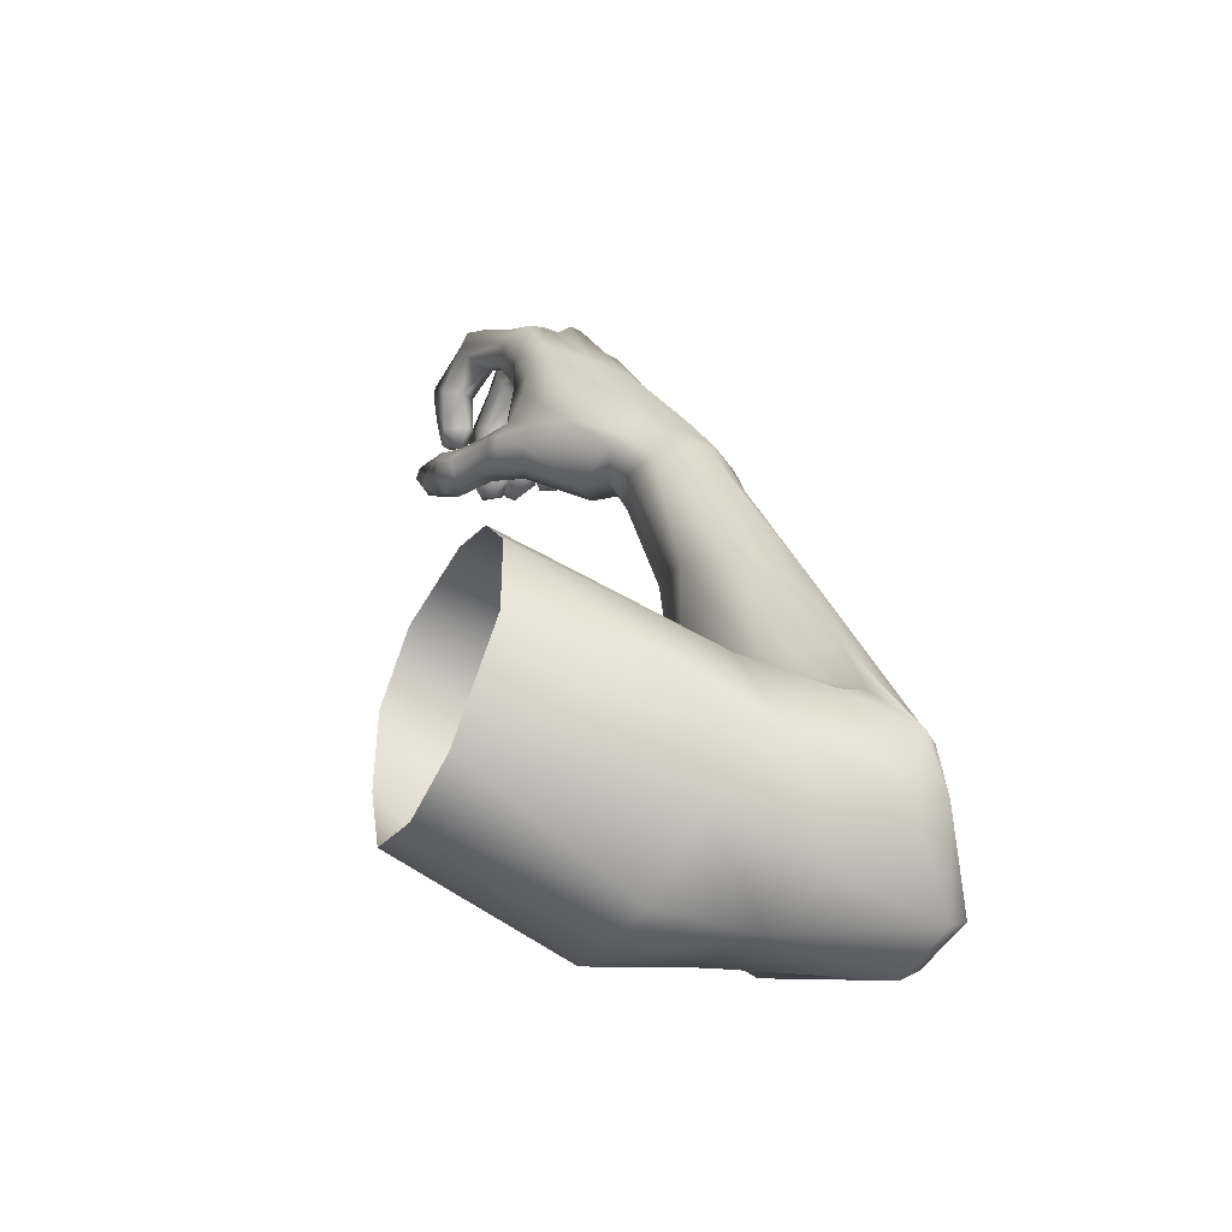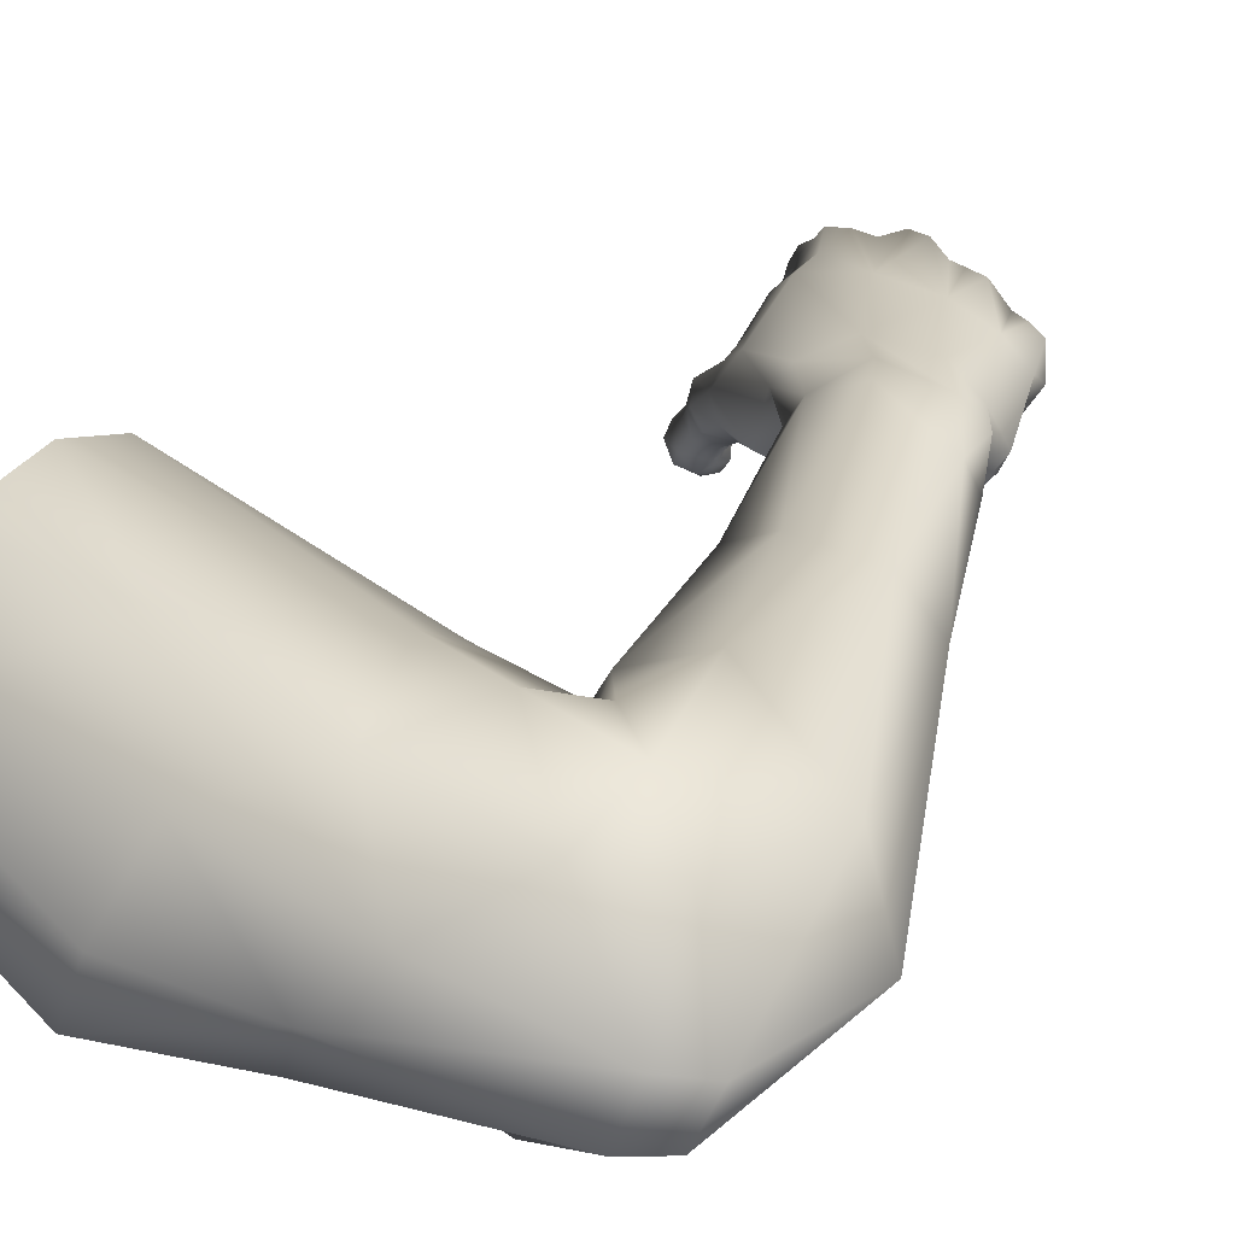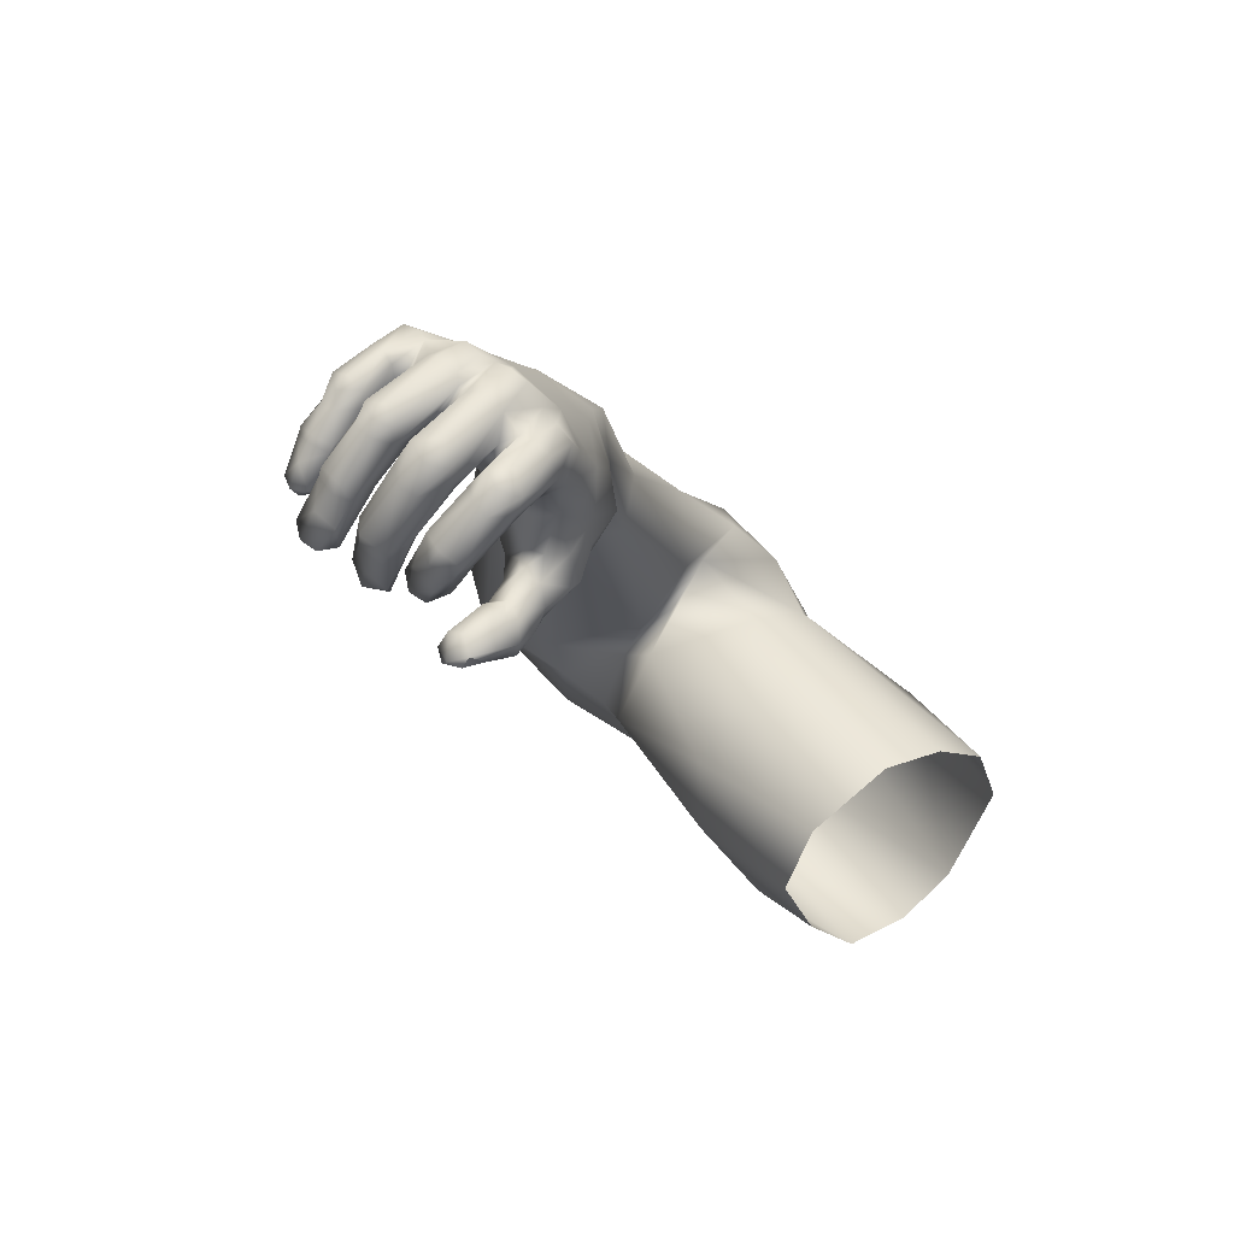
<metadata>
{"format":"obj","ext":"obj","renderer":"f3d","projection":"perspective","resolution":1024,"background":"white","views":[{"elev":-36.8,"azim":-32.6,"up":"+Y"},{"elev":56.5,"azim":27.9,"up":"+Z"},{"elev":58.5,"azim":-129.2,"up":"+Y"}]}
</metadata>
<code>
v  5.475 -10.61 10.8
v  5.432 -10.16 12.37
v  8.076 -10.45 11.79
v  8.325 -14.81 14.44
v  4.654 -14.88 13.81
v  8.037 -15.98 13.4
v  4.671 -15.41 12.77
v  4.812 -15.14 11.56
v  7.756 -16.33 12.05
v  6.611 -14.8 10.82
v  5.092 -13.66 10.7
v  5.024 -11.54 14.4
v  4.801 -13.1 14.78
v  7.32 -13.18 15.09
v  10.27 -10.28 11.05
v  10.7 -10.25 12.44
v  10.47 -7.273 10.77
v  5.235 -10.6 13.51
v  9.224 -11.59 13.96
v  9.366 -10.88 12.89
v  7.913 -11.21 10.38
v  10.18 -11.32 11.16
v  10.86 -11.77 12.23
v  10.98 -12.45 11.21
v  5.372 -11.85 10.18
v  7.382 -12.42 10.01
v  11.9 -14.61 10.56
v  11.63 -12.95 10.28
v  13.04 -14.01 10.32
v  12.98 -12.9 14.13
v  11.91 -13.47 14.49
v  13.36 -14.63 13.44
v  10.84 -14.86 14.03
v  13.23 -7.082 10.44
v  14.74 -11.63 11.53
v  14.24 -11.43 10.07
v  14.03 -14.17 13.06
v  13.89 -10.89 12.87
v  9.671 -13.49 14.79
v  11.45 -11.56 14.23
v  10.63 -12.05 14.56
v  12.18 -12.23 14.63
v  10.14 -15.66 13.2
v  9.959 -15.66 11.97
v  13.24 -15.08 12.33
v  12.6 -11.33 9.295
v  11.69 -6.873 9.006
v  9.935 -14.53 11.09
v  11.18 -10.85 9.825
v  10.8 -6.919 9.638
v  10.99 -4.424 10.77
v  12.55 -7.191 11.57
v  12.25 -4.58 10.26
v  10.99 -11.07 13.07
v  10.89 -13.5 10.66
v  8.747 -3.081 7.416
v  8.89 -3.036 7.52
v  8.947 -3.446 7.259
v  9.306 -3.487 7.569
v  8.695 -3.003 7.827
v  8.55 -3.168 8.186
v  8.638 -2.643 8.483
v  8.695 -2.2 8.068
v  8.797 -3.105 8.861
v  8.927 -2.13 8.999
v  8.666 -2.258 8.597
v  8.689 -3.548 8.719
v  10.7 -1.905 7.58
v  10.35 -1.217 7.176
v  11.45 -1.545 7.143
v  10.9 -1.134 7.204
v  11.13 -1.011 7.179
v  11.25 -1.143 7.096
v  10.3 -1.088 7.203
v  11.91 -1.425 7.291
v  11.76 -1.124 7.011
v  11.54 -1.11 6.597
v  11.26 -1.15 6.666
v  11.08 -1.301 6.144
v  10.76 -3.392 8.318
v  11.76 -2.925 7.628
v  10.08 -4.547 9.131
v  10.19 -4.429 8.4
v  10.67 -4.257 8.643
v  11.41 -1.853 7.344
v  11.96 -1.87 7.556
v  12.19 -3.681 8.484
v  11.87 -3.786 8.305
v  12.13 -2.889 7.815
v  11.85 -4.055 8.773
v  11.23 -4.234 8.586
v  8.925 -2.269 7.786
v  8.842 -1.76 7.758
v  9.437 -2.002 7.673
v  10.85 -0.8904 6.601
v  10.51 -1.325 6.139
v  10.79 -1.157 5.904
v  10.57 -1.028 6.712
v  10.46 -1.804 5.759
v  10.13 -1.232 6.069
v  9.973 -1.838 5.258
v  10.43 -2.087 5.181
v  10.75 -1.703 5.393
v  11.03 -1.648 5.689
v  10.73 -1.546 5.433
v  10.94 -1.681 5.274
v  11.25 -1.602 5.359
v  11.02 -0.9853 6.689
v  10.88 -1.123 6.043
v  11.39 -1.278 6.044
v  8.901 -0.7105 6.928
v  8.629 -0.9715 7.035
v  8.529 -1.146 6.394
v  8.856 -0.9624 6.204
v  8.807 -1.689 6.179
v  8.377 -1.806 6.003
v  8.812 -1.997 5.872
v  9.431 -0.9911 7.295
v  9.192 -0.8553 6.77
v  9.461 -1.066 6.817
v  9.909 -0.925 6.68
v  9.622 -1.45 6.197
v  9.882 -1.333 5.953
v  9.265 -1.436 6.137
v  9.131 -1.355 5.908
v  9.445 -2.192 5.975
v  9.907 -2.206 5.858
v  9.993 -2.401 5.479
v  12.35 -3.172 8.75
v  12.13 -3.755 9.192
v  12.05 -1.244 7.607
v  12.02 -3.308 9.621
v  11.99 -1.556 8.155
v  9.992 -0.8154 7.213
v  10.11 -0.424 7.667
v  10.11 -1.824 4.969
v  10.66 -1.737 5.026
v  10.97 -0.4623 7.646
v  11.23 -0.5003 7.786
v  11.02 -0.849 7.301
v  10.81 -0.3427 6.476
v  10.89 -0.5872 6.505
v  10.65 -0.4479 6.142
v  10.64 -0.9034 5.547
v  10.25 -0.944 6.773
v  10.13 -0.6304 6.452
v  10.06 -0.9893 5.737
v  10.04 -1.109 5.605
v  10.04 -1.491 5.277
v  10.24 -1.026 5.439
v  10.41 -1.392 5.203
v  10.63 -1.063 5.467
v  10.23 -0.3573 6.48
v  10.32 -0.4757 6.212
v  10.4 -0.3352 7.733
v  10.53 -0.2507 6.605
v  10.78 -0.314 7.702
v  10.4 -1.813 4.899
v  11.74 -0.6602 7.251
v  11.66 -0.6071 6.507
v  11.64 -0.8913 6.448
v  11.43 -0.7582 6.122
v  11.45 -1.002 5.763
v  11.41 -1.076 5.691
v  11.19 -1.435 5.245
v  11.27 -0.6417 7.234
v  11.08 -0.5208 6.614
v  10.97 -0.7787 6.579
v  10.84 -1.027 5.81
v  11.05 -1.138 5.424
v  10.73 -1.384 5.328
v  11.12 -0.9369 5.655
v  11.14 -0.8543 5.742
v  11.15 -0.693 6.177
v  10.86 -0.9652 5.886
v  11.5 -0.5456 7.256
v  11.38 -0.4433 6.571
v  10.95 -1.425 5.166
v  9.132 -0.9917 7.336
v  9.335 -0.7673 7.617
v  8.759 -0.1241 6.98
v  9.206 -0.663 7.884
v  8.825 -0.3771 6.738
v  8.817 -0.7899 5.974
v  8.819 -1.369 5.702
v  8.809 -0.92 5.879
v  9.044 -1.743 5.702
v  8.774 -1.828 5.561
v  8.608 -1.251 7.563
v  8.525 -1.064 7.997
v  8.233 -0.824 7.054
v  8.177 -0.3193 7.137
v  8.136 -0.5396 6.993
v  8.178 -1.15 6.263
v  8.166 -1.087 5.926
v  8.475 -0.9593 5.744
v  8.382 -1.502 5.713
v  8.427 -0.7037 5.895
v  8.575 -0.3272 6.596
v  8.404 -0.1698 6.889
v  8.515 -0.1784 7.293
v  8.972 -0.5463 7.898
v  8.655 -0.6539 7.99
v  8.529 -1.924 5.671
v  9.695 -2.594 5.6
v  9.313 -2.509 5.58
v  9.646 -2.53 5.327
v  9.965 -0.6217 6.575
v  9.793 -0.1784 6.492
v  9.803 -0.4668 6.21
v  9.88 -1.285 5.596
v  9.91 -2.196 5.393
v  9.864 -1.403 5.55
v  9.478 -0.3616 7.83
v  9.102 -0.5951 6.675
v  9.128 -0.2847 6.654
v  9.222 -1.59 5.454
v  9.28 -2.363 5.516
v  9.63 -1.533 5.369
v  9.547 -2.078 5.373
v  9.611 -1.226 5.391
v  9.527 -0.5264 6.04
v  9.178 -1.322 5.504
v  9.228 -0.5814 6.136
v  9.392 -0.2032 6.404
v  9.474 -0.0989 6.83
v  9.909 -0.254 7.746
v  8.644 -1.563 8.199
v  10.23 -0.394 7.635
v  9.423 -0.7352 8.46
v  9.69 -0.3946 8.41
v  9.971 -0.3242 8.337
v  10.34 -0.5543 8.341
v  10.85 -0.4863 8.212
v  10.54 -0.4708 8.219
v  11.47 -1.529 8.62
v  11.53 -0.6476 7.898
v  11.8 -0.7404 7.824
v  8.759 -0.8745 8.439
v  9.073 -0.7311 8.424
v  9.046 -3.819 9.465
v  9.829 -4.04 9.963
v  10.34 -3.295 9.964
v  9.812 -1.731 9.059
v  10.27 -4.668 10.32
v  10.75 -3.842 10.37
v  8.784 -3.781 7.247
v  8.633 -3.085 6.66
v  8.737 -3.337 6.836
v  8.762 -3.402 6.513
v  8.306 -3.599 8.179
v  8.903 -4.082 8.163
v  8.681 -4.043 7.833
v  9.126 -3.971 7.816
v  8.502 -2.931 5.952
v  8.503 -3.136 5.753
v  8.039 -2.977 6.587
v  8.332 -2.98 6.773
v  8.258 -2.792 6.051
v  7.96 -2.895 5.91
v  8.251 -3.514 7.982
v  8.181 -3.412 7.437
v  8.211 -3.683 7.408
v  8.341 -3.817 7.829
v  8.415 -3.844 7.32
v  8.605 -3.966 7.67
v  11.24 -7.34 11.64
v  10.08 -4.84 9.797
v  12.52 -4.518 9.568
v  10.4 -5.12 9.256
v  8.087 -3.3 5.883
v  7.963 -3.056 5.779
v  8.296 -3.227 5.662
v  7.933 -3.275 6.184
v  8.384 -3.482 6.025
v  8.155 -3.012 5.655
v  9.682 -4.392 9.8
v  8.667 -3.898 8.495
v  9.637 -4.675 8.842
v  11.76 -3.651 10.09
v  12.31 -3.849 9.9
v  8.662 -3.725 6.833
v  8.455 -3.085 6.976
v  12.77 -6.85 9.494
v  8.419 -3.901 8.024
v  11.82 -9.91 13.2
v  9.968 -12.36 10.24
v  11.65 -4.83 8.798
v  11.35 -3.047 9.824
v  10.73 -1.555 8.93
v  13.83 -14.63 12.1
v  10.18 -3.565 7.933
v  8.116 -0.9233 6.039
v  8.171 -3.17 7.08
v  8.403 -3.109 7.526
v  8.239 -3.854 6.907
v  7.905 -3.593 6.669
v  8.167 -3.821 6.554
v  8.484 -3.775 6.499
v  7.986 -3.531 7.043
v  7.888 -3.322 6.738
v  8.286 -0.4391 6.612
v  10.51 -0.3201 6.344
v  10.27 -0.8491 5.55
v  8.835 -2.732 7.58
v  8.962 -1.514 8.728
v  8.693 -3.614 6.686
v  8.116 -3.107 6.902
v  7.954 -3.488 6.427
v  8.229 -3.679 6.339
v  11.35 -0.5483 6.335
v  9.024 -1.558 5.976
g viewflashlight002
f 3 1 2
f 6 4 5
f 9 7 8
f 10 9 8
f 10 8 11
f 14 12 13
f 17 15 16
f 20 18 19
f 20 2 18
f 3 2 20
f 21 1 3
f 22 21 3
f 24 22 23
f 21 25 1
f 26 25 21
f 29 27 28
f 32 30 31
f 32 31 33
f 36 34 35
f 38 30 37
f 39 19 14
f 42 40 41
f 37 30 32
f 43 33 4
f 45 43 44
f 47 36 46
f 46 36 29
f 45 32 43
f 32 33 43
f 48 44 10
f 47 49 50
f 50 49 15
f 53 51 52
f 15 23 16
f 50 15 17
f 16 23 54
f 16 54 40
f 28 55 24
f 49 28 24
f 49 24 15
f 15 24 23
f 4 39 14
f 43 4 6
f 43 6 9
f 44 43 9
f 33 39 4
f 33 31 39
f 58 56 57
f 59 58 57
f 57 56 60
f 63 61 62
f 63 60 61
f 66 64 65
f 62 64 66
f 62 61 64
f 61 67 64
f 70 68 69
f 73 71 72
f 71 69 74
f 76 75 70
f 79 77 78
f 81 80 68
f 84 82 83
f 85 81 68
f 70 86 85
f 89 87 88
f 89 88 81
f 81 88 80
f 88 90 91
f 86 89 81
f 70 85 68
f 94 92 93
f 97 95 96
f 96 95 98
f 101 99 100
f 102 99 101
f 99 96 100
f 103 97 99
f 102 103 99
f 99 97 96
f 106 104 105
f 106 107 104
f 79 108 109
f 79 78 108
f 107 110 104
f 104 110 79
f 113 111 112
f 114 111 113
f 117 115 116
f 115 114 113
f 120 118 119
f 123 121 122
f 122 120 124
f 124 120 119
f 122 121 120
f 126 124 125
f 126 122 124
f 127 122 126
f 127 123 122
f 128 123 127
f 87 129 130
f 87 130 90
f 75 131 86
f 75 86 70
f 133 132 129
f 74 134 135
f 102 101 136
f 137 103 102
f 140 138 139
f 142 141 138
f 142 138 140
f 142 140 95
f 144 143 142
f 97 142 95
f 144 142 97
f 137 97 103
f 100 145 146
f 147 100 146
f 101 148 149
f 101 100 148
f 136 101 149
f 151 149 150
f 149 148 150
f 151 150 152
f 154 146 153
f 156 153 155
f 156 155 157
f 137 102 158
f 158 102 136
f 160 159 76
f 161 160 76
f 161 76 77
f 162 160 161
f 110 161 77
f 163 161 110
f 163 162 161
f 107 164 110
f 165 164 107
f 72 139 166
f 168 166 167
f 168 72 166
f 171 169 170
f 171 109 169
f 171 105 109
f 165 170 164
f 170 172 164
f 170 169 172
f 163 173 162
f 173 174 162
f 173 175 174
f 175 168 174
f 174 168 167
f 177 176 159
f 167 166 176
f 176 166 139
f 165 106 178
f 165 107 106
f 118 179 180
f 183 181 182
f 184 183 111
f 184 111 114
f 187 185 186
f 187 188 185
f 191 189 190
f 193 190 192
f 191 190 193
f 116 194 195
f 185 196 186
f 185 197 196
f 197 116 195
f 197 195 196
f 184 198 199
f 184 199 183
f 183 199 181
f 199 200 181
f 181 200 201
f 200 192 201
f 181 202 182
f 181 201 202
f 201 203 202
f 201 192 203
f 192 190 203
f 187 117 188
f 188 117 204
f 117 116 204
f 207 205 206
f 128 205 207
f 128 127 205
f 208 135 134
f 208 134 121
f 208 209 135
f 211 210 208
f 128 212 213
f 128 213 123
f 215 180 214
f 215 214 216
f 125 119 215
f 125 124 119
f 218 125 217
f 206 125 218
f 206 126 125
f 212 219 213
f 212 220 219
f 220 217 219
f 220 218 217
f 211 221 210
f 221 222 210
f 221 223 222
f 223 224 222
f 210 222 209
f 222 225 209
f 222 224 225
f 224 215 216
f 224 216 225
f 225 216 226
f 209 227 135
f 209 226 227
f 226 214 227
f 226 216 214
f 128 207 212
f 207 206 218
f 76 159 131
f 76 131 75
f 160 177 159
f 177 167 176
f 143 141 142
f 210 209 208
f 209 225 226
f 131 133 86
f 129 132 130
f 189 93 228
f 180 182 214
f 179 182 180
f 74 135 229
f 214 230 231
f 227 214 231
f 227 231 232
f 227 232 233
f 135 227 233
f 138 234 139
f 157 235 234
f 157 155 235
f 138 157 234
f 229 135 233
f 237 139 236
f 176 139 237
f 176 237 238
f 159 176 238
f 238 237 236
f 203 239 240
f 202 203 240
f 182 202 230
f 202 240 230
f 203 190 239
f 214 182 230
f 159 238 131
f 131 238 133
f 190 228 239
f 189 228 190
f 238 236 133
f 65 241 242
f 65 242 243
f 231 230 244
f 246 245 51
f 243 242 246
f 246 242 245
f 59 247 58
f 250 248 249
f 61 251 67
f 254 252 253
f 256 255 250
f 259 257 258
f 259 260 257
f 263 261 262
f 263 264 261
f 265 264 263
f 265 266 264
f 86 81 85
f 245 267 51
f 245 17 267
f 268 17 245
f 269 53 34
f 270 50 268
f 50 17 268
f 273 271 272
f 272 271 274
f 275 274 271
f 273 275 271
f 259 258 248
f 255 259 248
f 255 248 250
f 276 272 260
f 273 272 276
f 276 260 259
f 256 273 276
f 278 277 241
f 252 279 278
f 251 278 67
f 278 241 67
f 268 245 277
f 277 245 242
f 277 242 241
f 281 280 53
f 83 279 254
f 254 279 252
f 249 56 58
f 249 58 282
f 282 58 247
f 249 283 56
f 269 281 53
f 90 130 269
f 139 234 236
f 284 34 36
f 269 34 284
f 51 267 52
f 253 252 285
f 68 80 94
f 93 63 228
f 258 257 283
f 244 65 243
f 230 240 244
f 52 267 286
f 26 11 25
f 26 10 11
f 287 26 21
f 287 21 22
f 44 9 10
f 22 54 23
f 22 3 20
f 22 20 54
f 4 14 5
f 5 14 13
f 19 18 12
f 19 12 14
f 9 6 7
f 6 5 7
f 24 287 22
f 55 287 24
f 90 288 91
f 285 278 251
f 252 278 285
f 16 40 286
f 286 40 42
f 267 16 286
f 17 16 267
f 35 38 37
f 52 286 38
f 47 284 36
f 47 46 49
f 53 52 34
f 290 243 289
f 290 244 243
f 65 64 241
f 64 67 241
f 132 280 281
f 132 289 280
f 236 290 289
f 236 289 132
f 87 90 88
f 90 269 288
f 30 42 31
f 38 42 30
f 38 286 42
f 46 28 49
f 46 29 28
f 54 20 19
f 34 52 38
f 34 38 35
f 54 41 40
f 54 19 41
f 28 27 55
f 36 291 29
f 36 35 291
f 35 37 291
f 31 42 41
f 41 19 39
f 31 41 39
f 233 232 290
f 235 233 290
f 234 235 290
f 234 290 236
f 133 236 132
f 89 129 87
f 279 277 278
f 83 82 279
f 82 277 279
f 93 92 63
f 27 45 48
f 45 44 48
f 27 48 55
f 282 247 265
f 247 266 265
f 80 292 94
f 82 270 268
f 82 268 277
f 91 288 270
f 91 270 84
f 84 270 82
f 288 47 270
f 47 50 270
f 288 269 284
f 288 284 47
f 88 91 80
f 80 91 84
f 232 244 290
f 232 231 244
f 74 69 134
f 63 66 228
f 63 62 66
f 110 77 79
f 115 113 116
f 116 113 194
f 94 292 59
f 292 83 254
f 204 116 197
f 188 197 185
f 188 204 197
f 207 218 220
f 207 220 212
f 137 158 151
f 165 178 170
f 178 171 170
f 94 93 189
f 69 118 134
f 69 68 94
f 69 94 118
f 86 133 129
f 86 129 89
f 293 194 193
f 194 191 193
f 45 37 32
f 291 37 45
f 48 10 26
f 98 71 74
f 120 134 118
f 121 134 120
f 76 70 73
f 73 70 69
f 73 69 71
f 168 108 72
f 108 73 72
f 112 189 191
f 179 94 189
f 118 94 179
f 137 152 97
f 137 151 152
f 111 179 112
f 112 179 189
f 146 229 153
f 153 229 155
f 59 254 247
f 292 254 59
f 283 294 295
f 294 262 295
f 295 262 261
f 295 261 61
f 60 295 61
f 283 295 56
f 56 295 60
f 78 73 108
f 77 76 78
f 78 76 73
f 95 140 71
f 95 71 98
f 146 145 229
f 145 74 229
f 80 84 292
f 292 84 83
f 61 261 251
f 264 285 251
f 264 251 261
f 266 253 285
f 266 285 264
f 254 253 266
f 247 254 266
f 298 296 297
f 299 296 298
f 299 282 296
f 282 265 296
f 296 265 263
f 301 300 294
f 297 300 301
f 296 300 297
f 296 263 300
f 300 263 262
f 294 300 262
f 255 276 259
f 256 276 255
f 72 71 140
f 72 140 139
f 141 157 138
f 141 156 157
f 293 193 302
f 302 193 192
f 302 192 200
f 199 302 200
f 198 302 199
f 198 293 302
f 132 281 269
f 130 132 269
f 143 303 141
f 143 154 303
f 154 153 303
f 303 153 156
f 141 303 156
f 144 304 143
f 304 154 143
f 229 233 155
f 155 233 235
f 260 274 301
f 260 301 257
f 272 274 260
f 256 250 299
f 256 299 275
f 256 275 273
f 248 258 283
f 248 283 249
f 94 59 305
f 59 57 305
f 94 305 92
f 305 63 92
f 305 57 60
f 305 60 63
f 240 306 244
f 240 239 306
f 228 306 239
f 244 306 65
f 250 249 307
f 307 249 282
f 307 282 299
f 250 307 299
f 257 301 308
f 308 301 294
f 283 308 294
f 257 308 283
f 298 297 309
f 309 297 301
f 274 309 301
f 275 309 274
f 275 299 310
f 299 298 310
f 310 298 309
f 275 310 309
f 162 311 160
f 162 174 311
f 174 167 311
f 311 167 177
f 311 177 160
f 55 48 287
f 287 48 26
f 98 74 145
f 175 109 168
f 109 108 168
f 29 291 27
f 27 291 45
f 113 191 194
f 113 112 191
f 119 180 215
f 119 118 180
f 186 184 114
f 195 194 293
f 186 196 184
f 184 196 198
f 196 195 198
f 198 195 293
f 187 186 312
f 312 186 114
f 312 114 115
f 187 312 117
f 117 312 115
f 183 182 111
f 111 182 179
f 164 163 110
f 169 109 175
f 164 172 173
f 164 173 163
f 172 169 173
f 173 169 175
f 280 51 53
f 280 246 51
f 280 243 246
f 289 243 280
f 213 211 123
f 217 125 223
f 213 219 221
f 213 221 211
f 219 217 221
f 221 217 223
f 205 126 206
f 205 127 126
f 211 208 123
f 123 208 121
f 304 147 154
f 147 146 154
f 148 100 147
f 150 148 304
f 304 148 147
f 152 144 97
f 152 150 144
f 144 150 304
f 96 98 145
f 96 145 100
f 223 125 215
f 223 215 224
f 158 136 151
f 136 149 151
f 228 66 65
f 228 65 306
f 178 106 171
f 106 105 171
f 105 104 79
f 105 79 109

</code>
